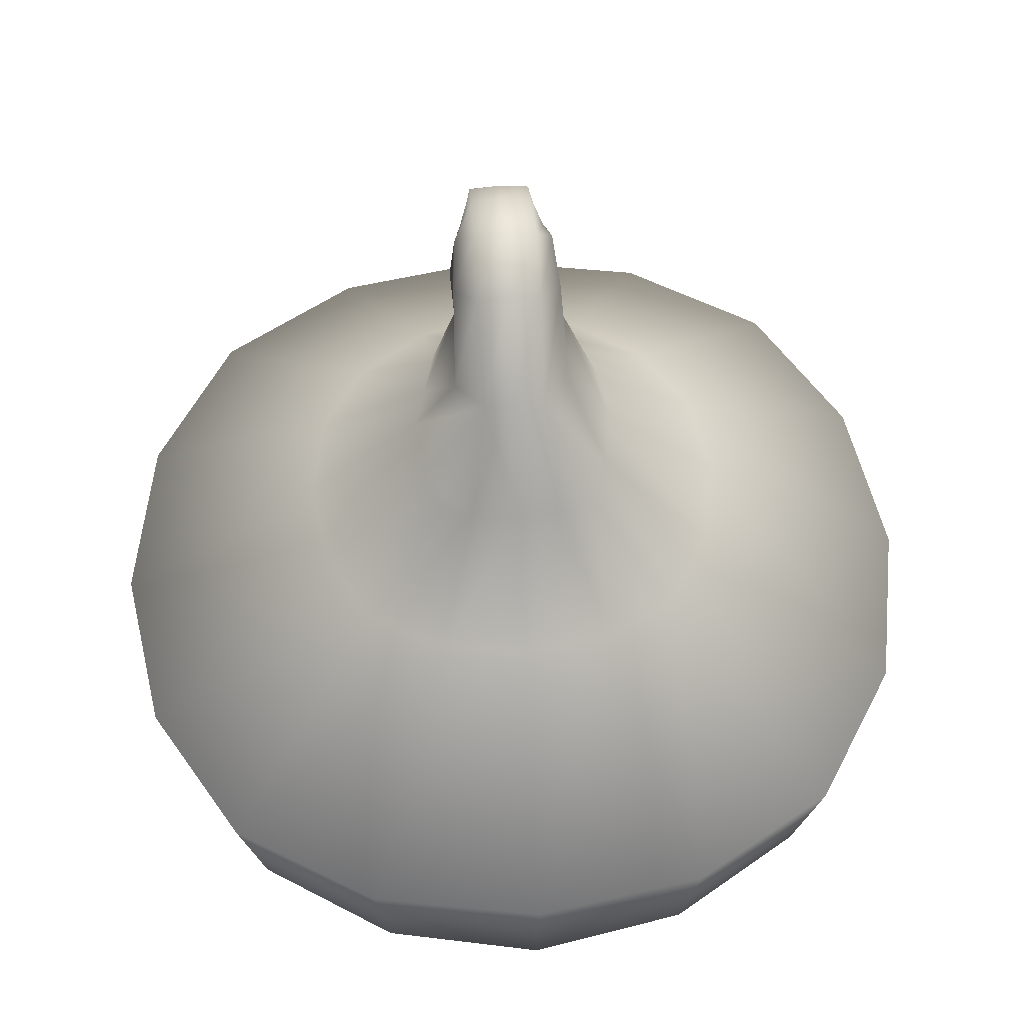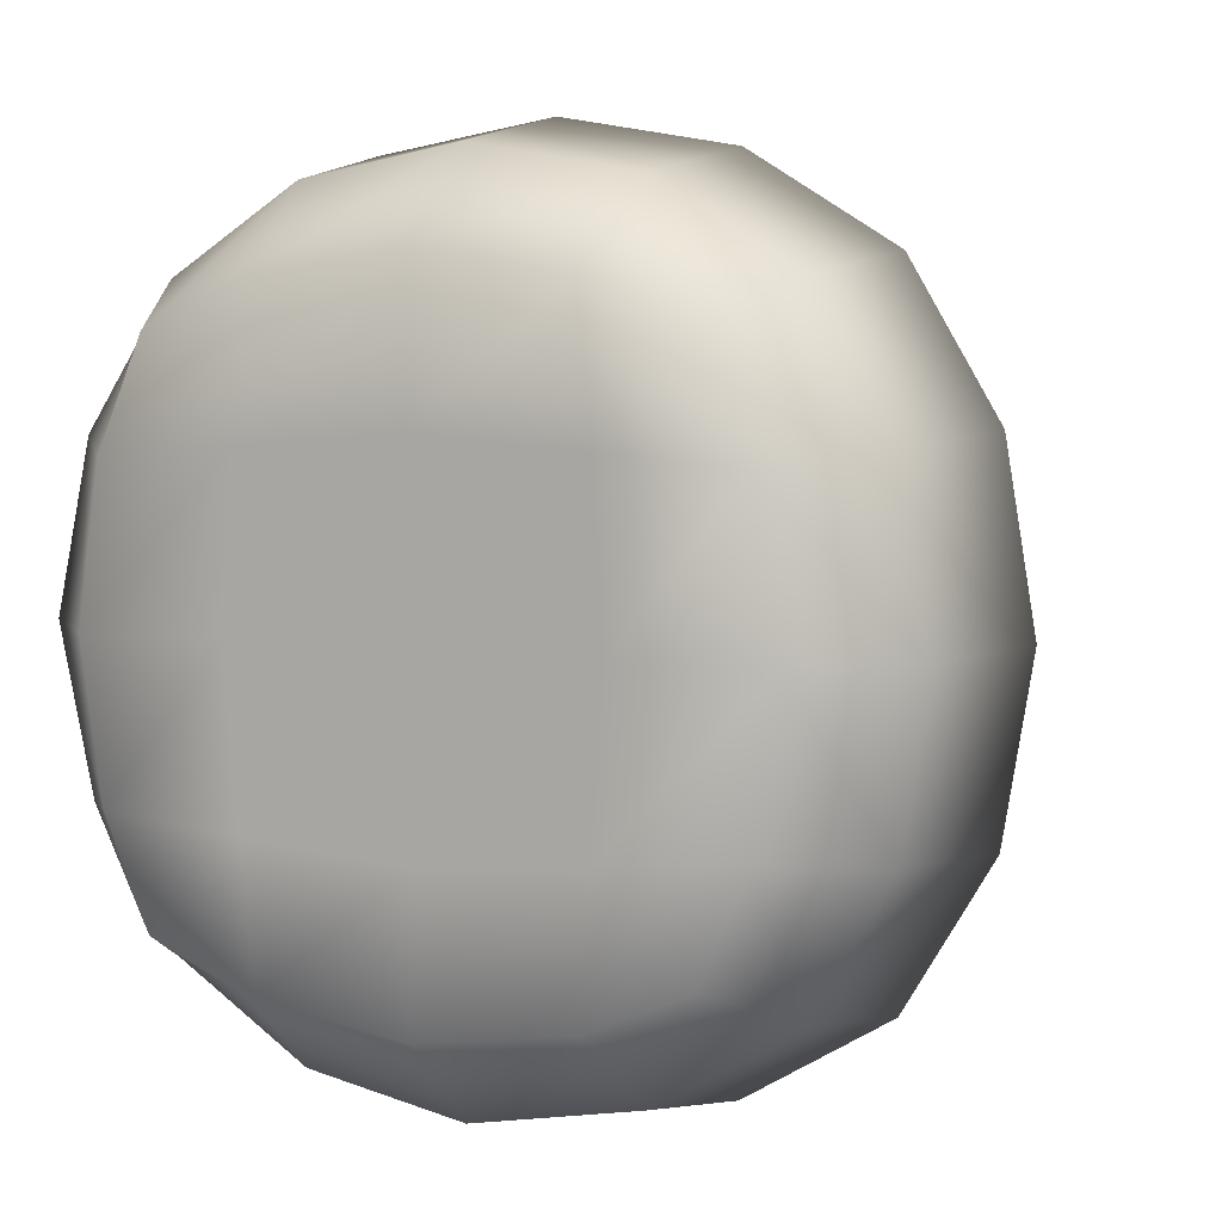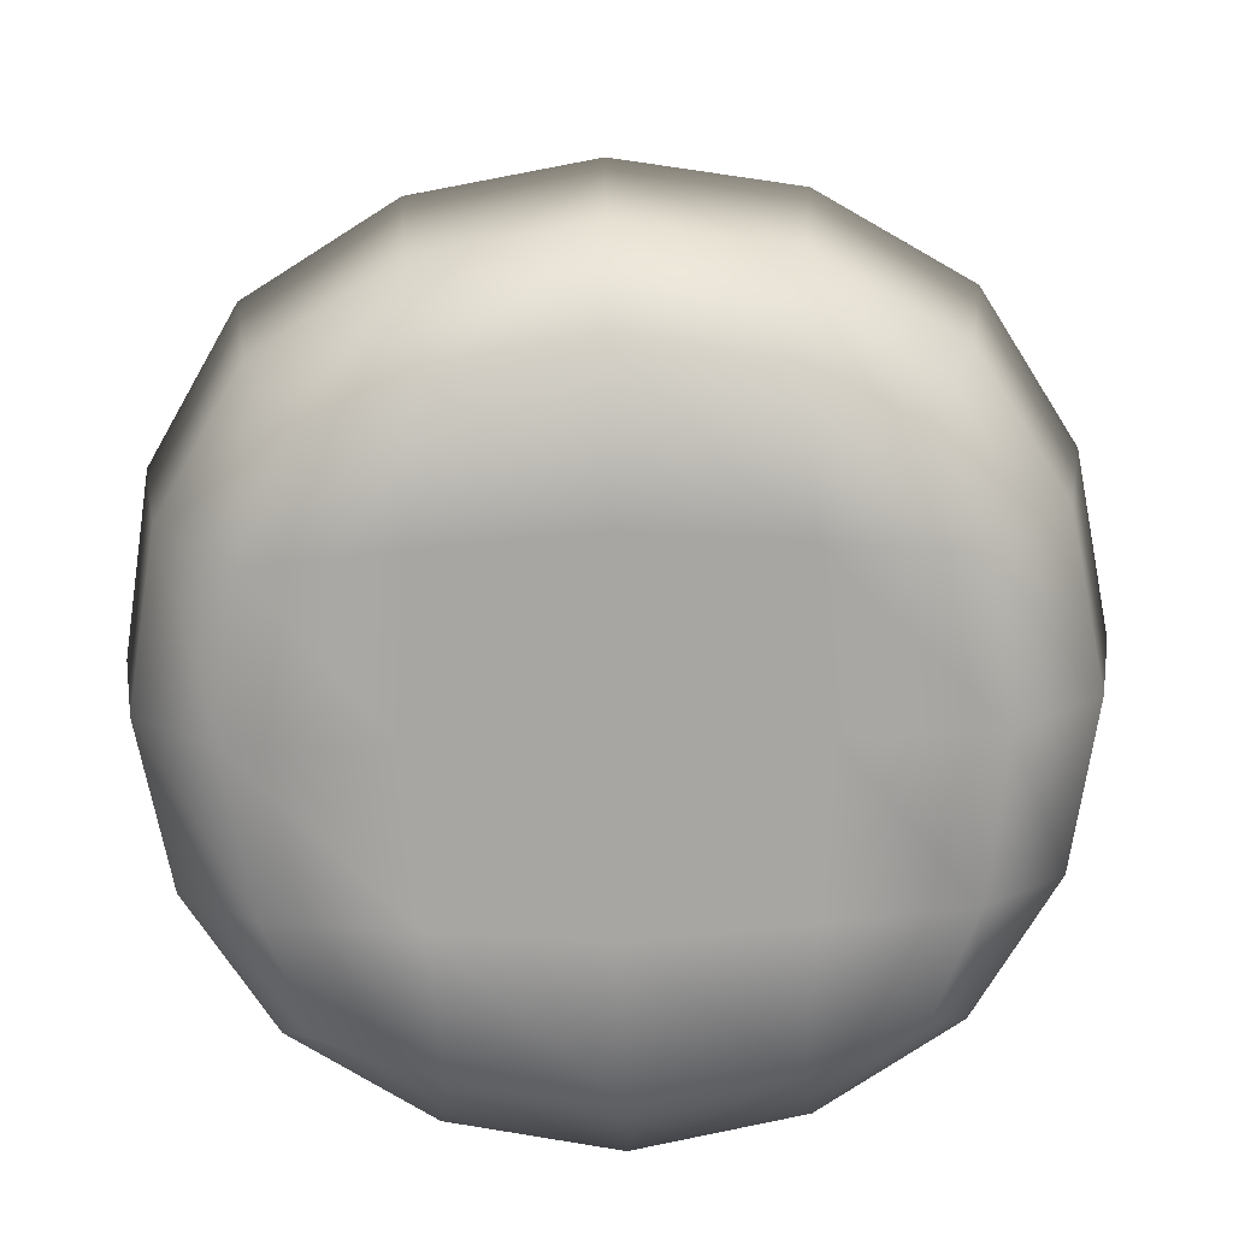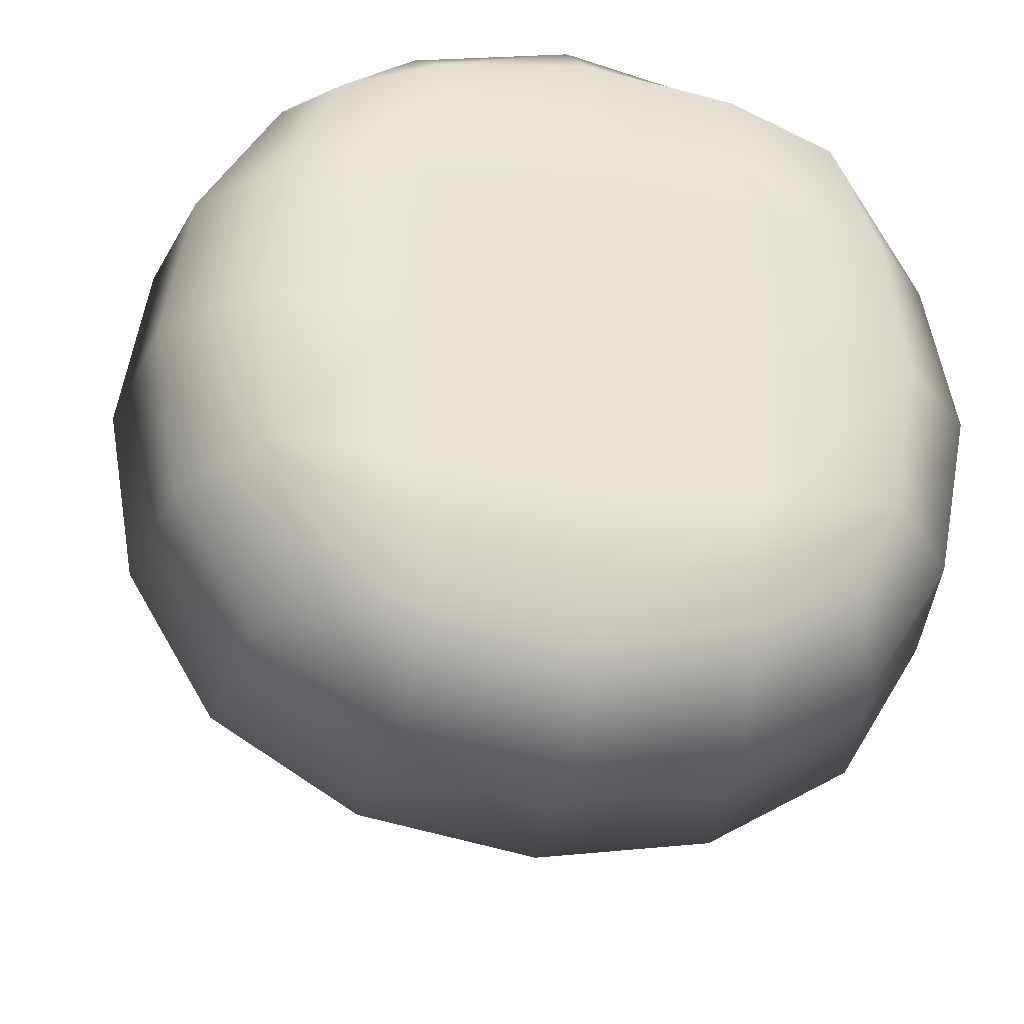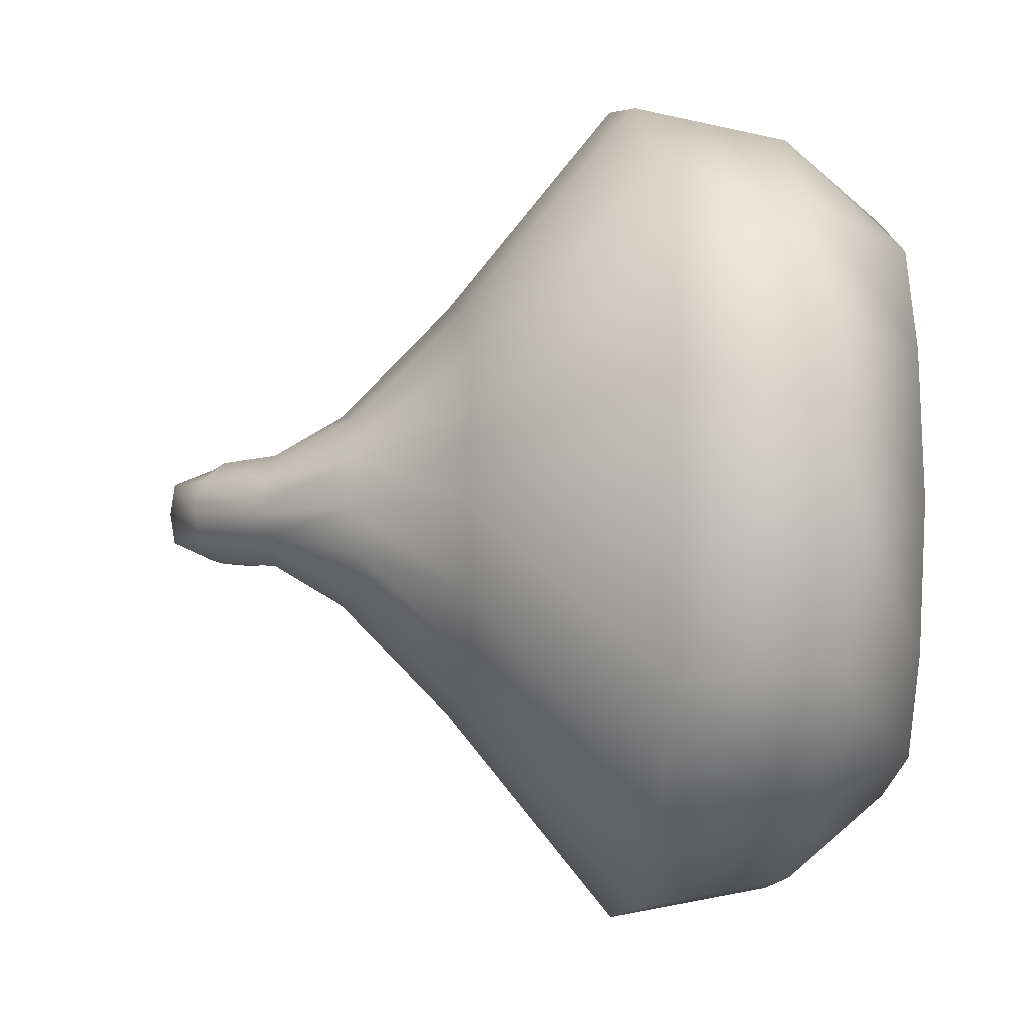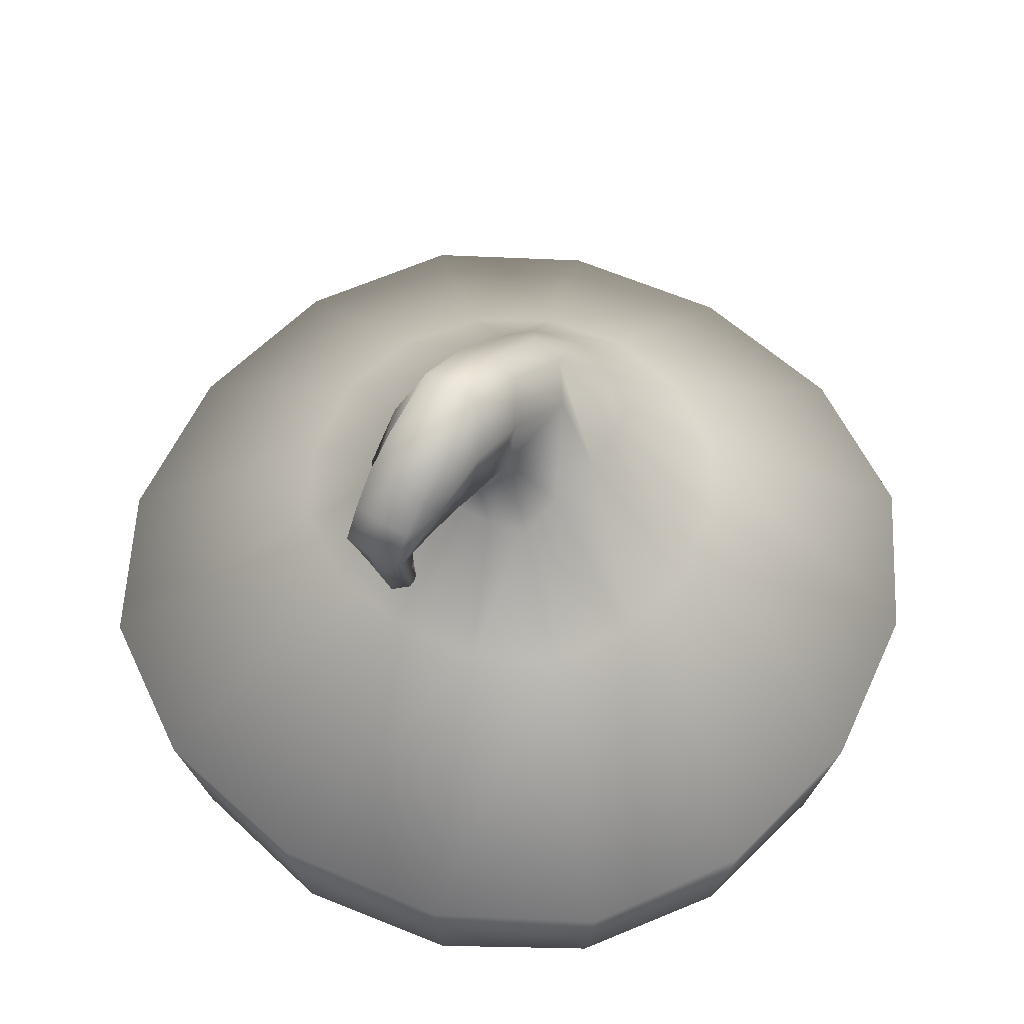
<metadata>
{"format":"obj","ext":"obj","renderer":"f3d","projection":"perspective","resolution":1024,"background":"white","views":[{"elev":57.7,"azim":-93.9,"up":"+Y"},{"elev":5.5,"azim":26.0,"up":"+Z"},{"elev":-74.2,"azim":-88.7,"up":"+Y"},{"elev":-28.7,"azim":-12.2,"up":"+Z"},{"elev":-2.3,"azim":-96.6,"up":"+Z"},{"elev":58.0,"azim":123.9,"up":"+Y"}]}
</metadata>
<code>
g default
v -25.46 0.8294 25.46
v 25.46 0.8294 25.46
v -9.713 53.94 8.13
v 9.713 53.94 8.13
v -9.713 53.94 -8.13
v 9.713 53.94 -8.13
v -25.46 0.8294 -25.46
v 25.46 0.8294 -25.46
v -12.27 56.12 1e-06
v 32.16 27.07 -32.16
v -0 0.8293 -32.16
v -32.16 27.07 -32.16
v 32.16 0.8293 -0
v -32.16 0.8293 1e-06
v 0 0.8293 32.16
v 32.16 27.07 32.16
v 1e-06 56.12 10.27
v -32.16 27.07 32.16
v 12.27 56.12 1e-06
v 1e-06 56.12 -10.27
v 1e-06 27.07 43.92
v 1e-06 27.07 -43.92
v 1e-06 0.8292 -1e-06
v 43.92 27.07 0
v -43.92 27.07 -0
v -16.32 11.06 38.19
v 16.32 11.06 38.19
v 8.707 44.37 20.38
v -8.707 44.37 20.38
v -4.13 64.66 3.069
v 8.669 63.74 5.507
v 8.669 63.74 -5.507
v -4.13 64.66 -3.069
v -8.707 44.37 -20.38
v 8.707 44.37 -20.38
v 16.32 11.06 -38.19
v -16.32 11.06 -38.19
v -16.32 0.8293 -16.32
v 16.32 0.8293 -16.32
v 16.32 0.8293 16.32
v -16.32 0.8293 16.32
v 38.19 11.06 16.32
v 38.19 11.06 -16.32
v 20.38 44.37 -8.707
v 20.38 44.37 8.707
v -38.19 11.06 -16.32
v -38.19 11.06 16.32
v -20.38 44.37 8.707
v -20.38 44.37 -8.707
v -0 10.02 40.97
v 17.53 27.07 40.97
v 1e-06 44.92 21.86
v -17.53 27.07 40.97
v -0.4791 63.47 5.917
v 9.342 64.27 0
v -0.4791 63.47 -5.917
v -4.504 65.43 -0
v -0 44.92 -21.86
v 17.53 27.07 -40.97
v 1e-06 10.02 -40.97
v -17.53 27.07 -40.97
v -0 0.8292 -17.53
v 17.53 0.8292 -1e-06
v 1e-06 0.8292 17.53
v -17.53 0.8292 1e-06
v 40.97 10.02 0
v 40.97 27.07 -17.53
v 21.86 44.92 0
v 40.97 27.07 17.53
v -40.97 10.02 -0
v -40.97 27.07 17.53
v -21.86 44.92 1e-06
v -40.97 27.07 -17.53
v -15.1 0.8293 29.95
v 15.1 0.8293 29.95
v 29.95 12.1 29.95
v 15.98 43.82 15.98
v 5.761 55.4 9.563
v -5.761 55.4 9.563
v -15.98 43.82 15.98
v -29.95 12.1 29.95
v 11.42 55.4 4.823
v 11.42 55.4 -4.823
v 5.221 54.96 -9.04
v -5.761 55.4 -9.562
v -11.42 55.4 -4.823
v -11.42 55.4 4.823
v 15.98 43.82 -15.98
v 29.95 12.1 -29.95
v 15.1 0.8293 -29.95
v -15.1 0.8293 -29.95
v -29.95 12.1 -29.95
v -15.98 43.82 -15.98
v 29.95 0.8293 -15.1
v 29.95 0.8293 15.1
v -29.95 0.8293 15.1
v -29.95 0.8293 -15.1
v 13.3 70.07 5.086
v 10.34 74.31 3.222
v 10.4 74.79 -0
v 15.73 65.52 5.462
v 16.19 65.35 1e-06
v 15.73 65.52 -5.202
v 13.3 70.07 -5.086
v 10.34 74.31 -3.222
v 23.93 62.81 3.147
v 24.99 63.43 2.929
v 25.16 63.36 -0
v 22.05 62.45 2.929
v 21.94 62.3 0
v 22.05 62.45 -2.929
v 23.93 62.81 -3.147
v 24.99 63.43 -2.929
v 20.37 52.71 1.495
v 20.96 52.41 1.391
v 20.3 51.04 0
v 22.25 52.35 -0
v 19.81 53.07 1.391
v 18.49 53.06 0
v 19.81 53.07 -1.391
v 20.37 52.71 -1.495
v 20.96 52.41 -1.391
v 7.624 68.86 5.553
v 4.357 71.46 3.25
v 4.149 71.99 -0
v 4.357 71.46 -3.25
v 7.624 68.86 -5.553
v 12.6 65.56 -5.723
v 13.16 65.64 1e-06
v 12.6 65.56 5.221
v 18.86 66.24 4.07
v 20.34 69.7 3.068
v 20.54 69.87 -0
v 20.34 69.7 -3.068
v 18.86 66.24 -4.07
v 18.07 65.2 -4.665
v 18.18 64.96 0
v 18.07 65.2 4.665
v 23.23 57.8 2.157
v 23.89 57.46 -0
v 23.23 57.8 -2.157
v 22.13 57.74 -2.318
v 21.04 57.81 -2.157
v 20.38 58.02 0
v 21.04 57.81 2.157
v 22.13 57.74 2.318
v 16.77 71.97 3.126
v 16.92 72.25 -0
v 16.77 71.97 -3.126
v 16.76 67.69 -4.453
v 17.19 65.32 -4.775
v 17.43 65.11 0
v 17.19 65.32 5.386
v 16.76 67.69 4.453
v 22.99 66.61 2.996
v 23.17 66.65 -0
v 22.99 66.61 -2.996
v 21.48 64.46 -3.592
v 20.13 63.78 -3.767
v 20.13 63.59 0
v 20.13 63.78 3.767
v 21.48 64.46 3.592
g ChocolateChip
f 1 74 26 81
f 74 15 50 26
f 26 50 21 53
f 81 26 53 18
f 15 75 27 50
f 75 2 76 27
f 27 76 16 51
f 50 27 51 21
f 21 51 28 52
f 51 16 77 28
f 28 77 4 78
f 52 28 78 17
f 18 53 29 80
f 53 21 52 29
f 29 52 17 79
f 80 29 79 3
f 3 79 30 87
f 79 17 54 30
f 115 114 116 117
f 87 30 57 9
f 17 78 31 54
f 78 4 82 31
f 31 82 19 55
f 114 118 119 116
f 116 119 120 121
f 55 19 83 32
f 32 83 6 84
f 56 32 84 20
f 9 57 33 86
f 117 116 121 122
f 33 56 20 85
f 86 33 85 5
f 5 85 34 93
f 85 20 58 34
f 34 58 22 61
f 93 34 61 12
f 20 84 35 58
f 84 6 88 35
f 35 88 10 59
f 58 35 59 22
f 22 59 36 60
f 59 10 89 36
f 36 89 8 90
f 60 36 90 11
f 12 61 37 92
f 61 22 60 37
f 37 60 11 91
f 92 37 91 7
f 7 91 38 97
f 91 11 62 38
f 38 62 23 65
f 97 38 65 14
f 11 90 39 62
f 90 8 94 39
f 39 94 13 63
f 62 39 63 23
f 23 63 40 64
f 63 13 95 40
f 40 95 2 75
f 64 40 75 15
f 14 65 41 96
f 65 23 64 41
f 41 64 15 74
f 96 41 74 1
f 2 95 42 76
f 95 13 66 42
f 42 66 24 69
f 76 42 69 16
f 13 94 43 66
f 94 8 89 43
f 43 89 10 67
f 66 43 67 24
f 24 67 44 68
f 67 10 88 44
f 44 88 6 83
f 68 44 83 19
f 16 69 45 77
f 69 24 68 45
f 45 68 19 82
f 77 45 82 4
f 7 97 46 92
f 97 14 70 46
f 46 70 25 73
f 92 46 73 12
f 14 96 47 70
f 96 1 81 47
f 47 81 18 71
f 70 47 71 25
f 25 71 48 72
f 71 18 80 48
f 48 80 3 87
f 72 48 87 9
f 12 73 49 93
f 73 25 72 49
f 49 72 9 86
f 93 49 86 5
f 30 54 123 124
f 57 30 124 125
f 54 31 130 123
f 31 55 129 130
f 55 32 128 129
f 32 56 127 128
f 56 33 126 127
f 33 57 125 126
f 99 98 154 147
f 100 99 147 148
f 98 101 153 154
f 101 102 152 153
f 102 103 151 152
f 103 104 150 151
f 104 105 149 150
f 105 100 148 149
f 107 106 146 139
f 108 107 139 140
f 106 109 145 146
f 109 110 144 145
f 110 111 143 144
f 111 112 142 143
f 112 113 141 142
f 113 108 140 141
f 124 123 98 99
f 125 124 99 100
f 126 125 100 105
f 127 126 105 104
f 128 127 104 103
f 129 128 103 102
f 130 129 102 101
f 123 130 101 98
f 132 131 162 155
f 133 132 155 156
f 134 133 156 157
f 135 134 157 158
f 136 135 158 159
f 137 136 159 160
f 138 137 160 161
f 131 138 161 162
f 140 139 115 117
f 141 140 117 122
f 142 141 122 121
f 143 142 121 120
f 144 143 120 119
f 145 144 119 118
f 146 145 118 114
f 139 146 114 115
f 148 147 132 133
f 149 148 133 134
f 150 149 134 135
f 151 150 135 136
f 152 151 136 137
f 153 152 137 138
f 154 153 138 131
f 147 154 131 132
f 156 155 107 108
f 157 156 108 113
f 158 157 113 112
f 159 158 112 111
f 160 159 111 110
f 161 160 110 109
f 162 161 109 106
f 155 162 106 107

</code>
